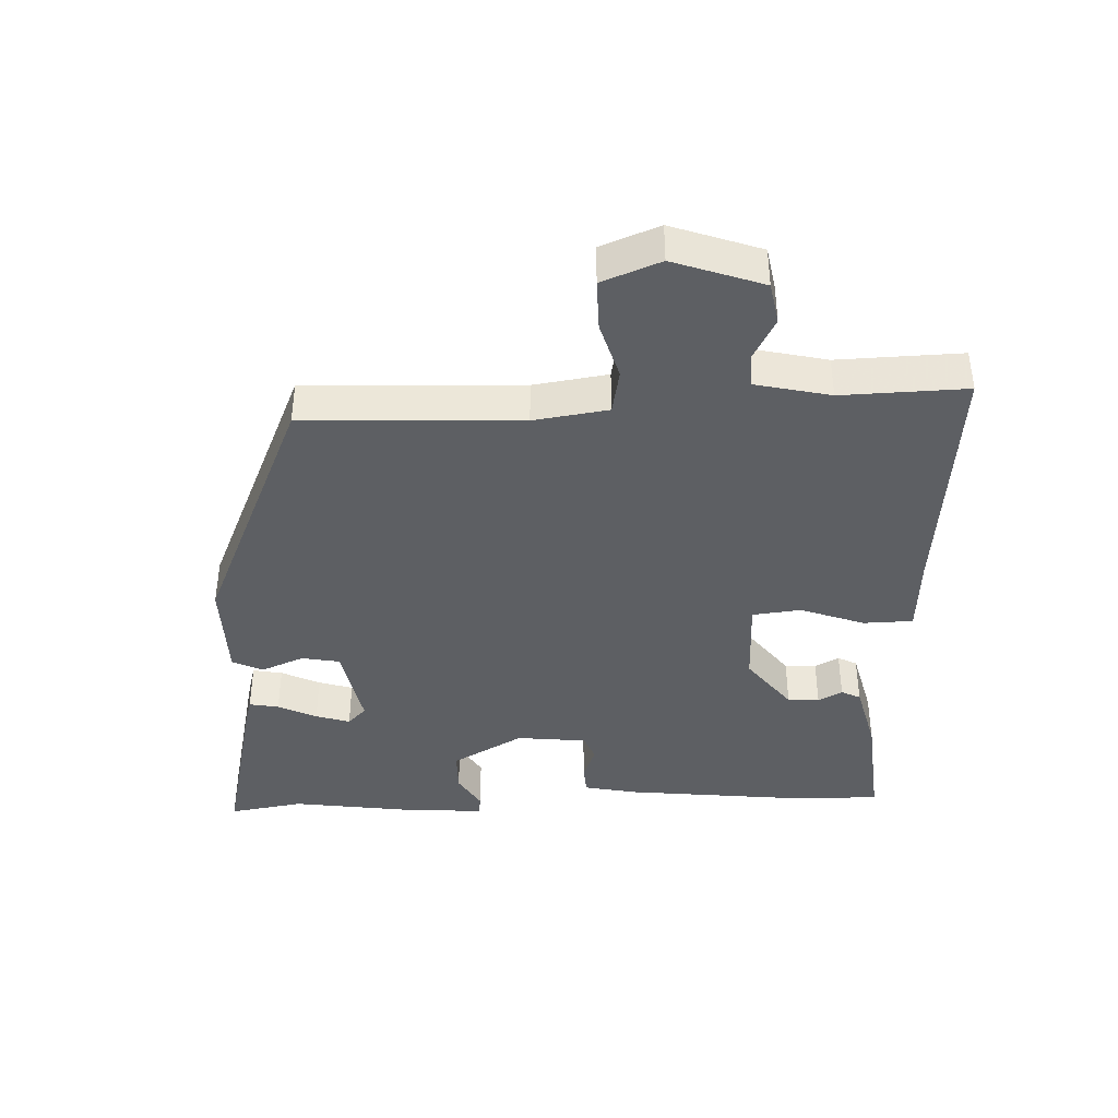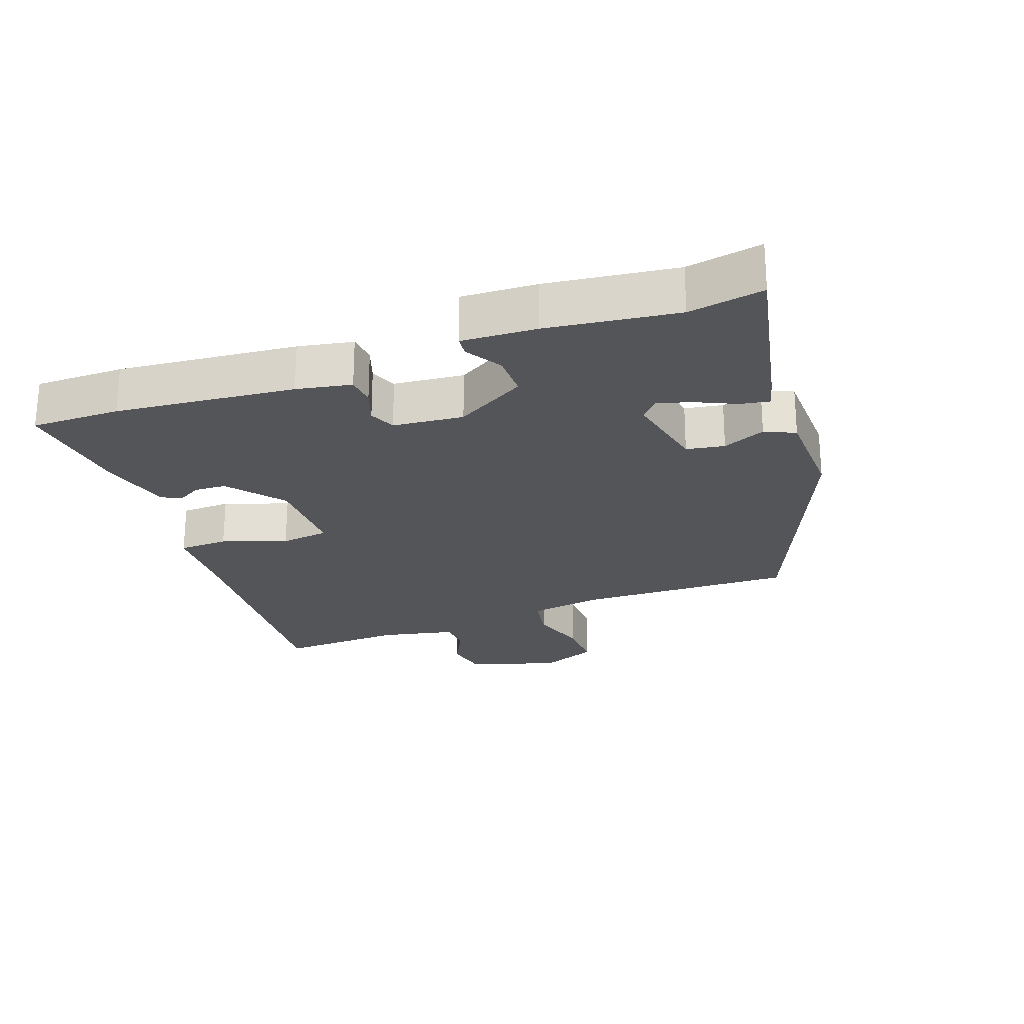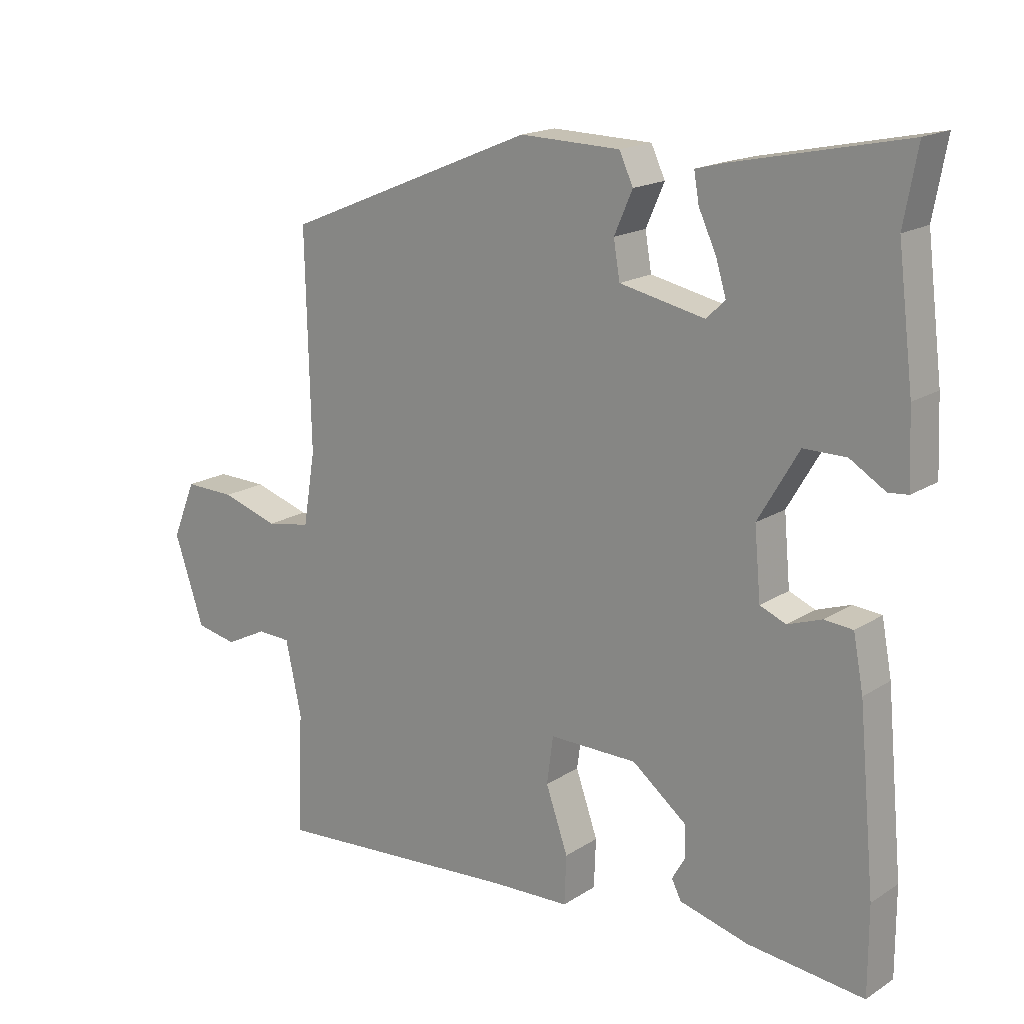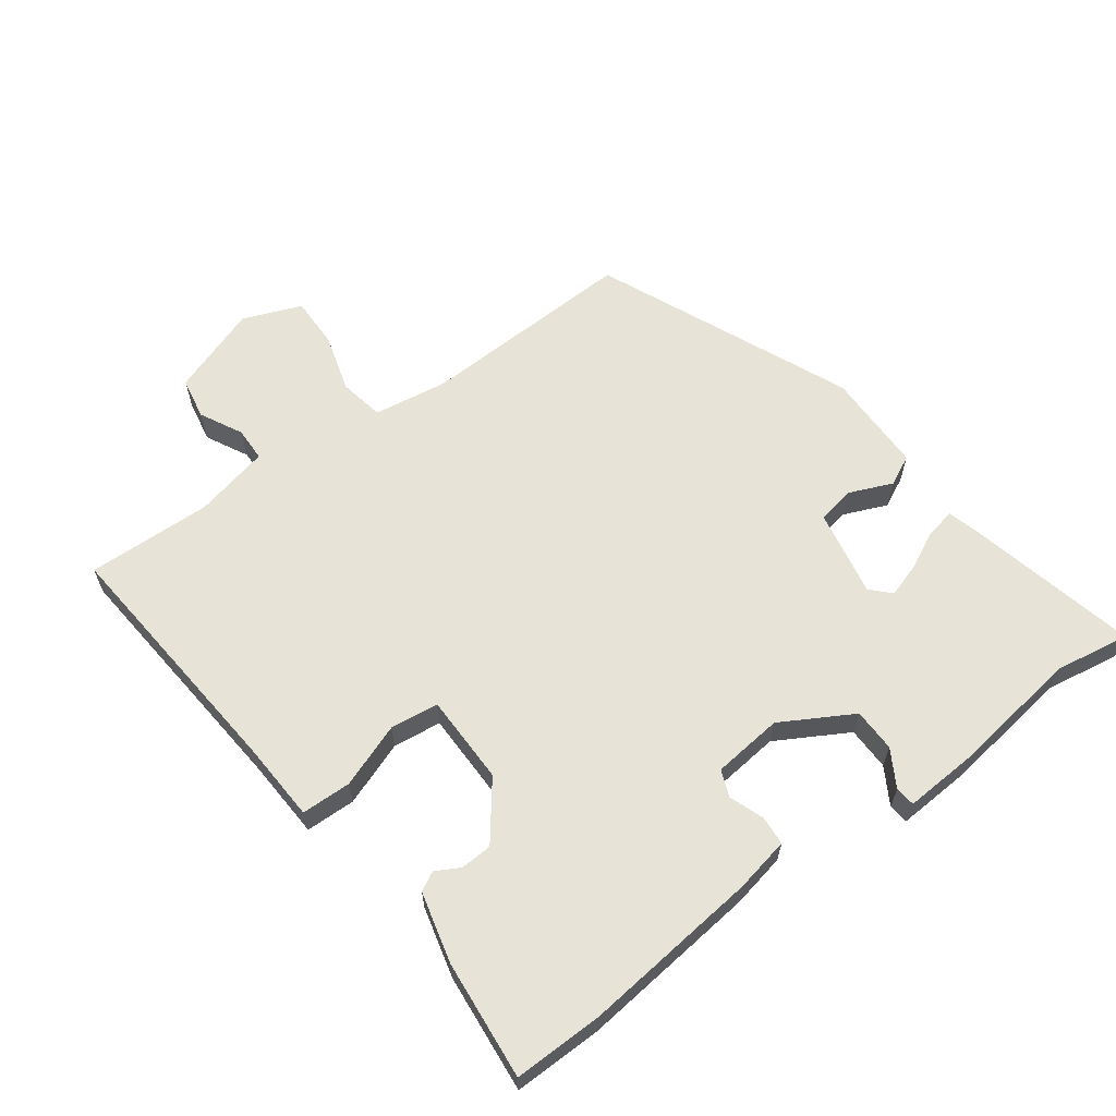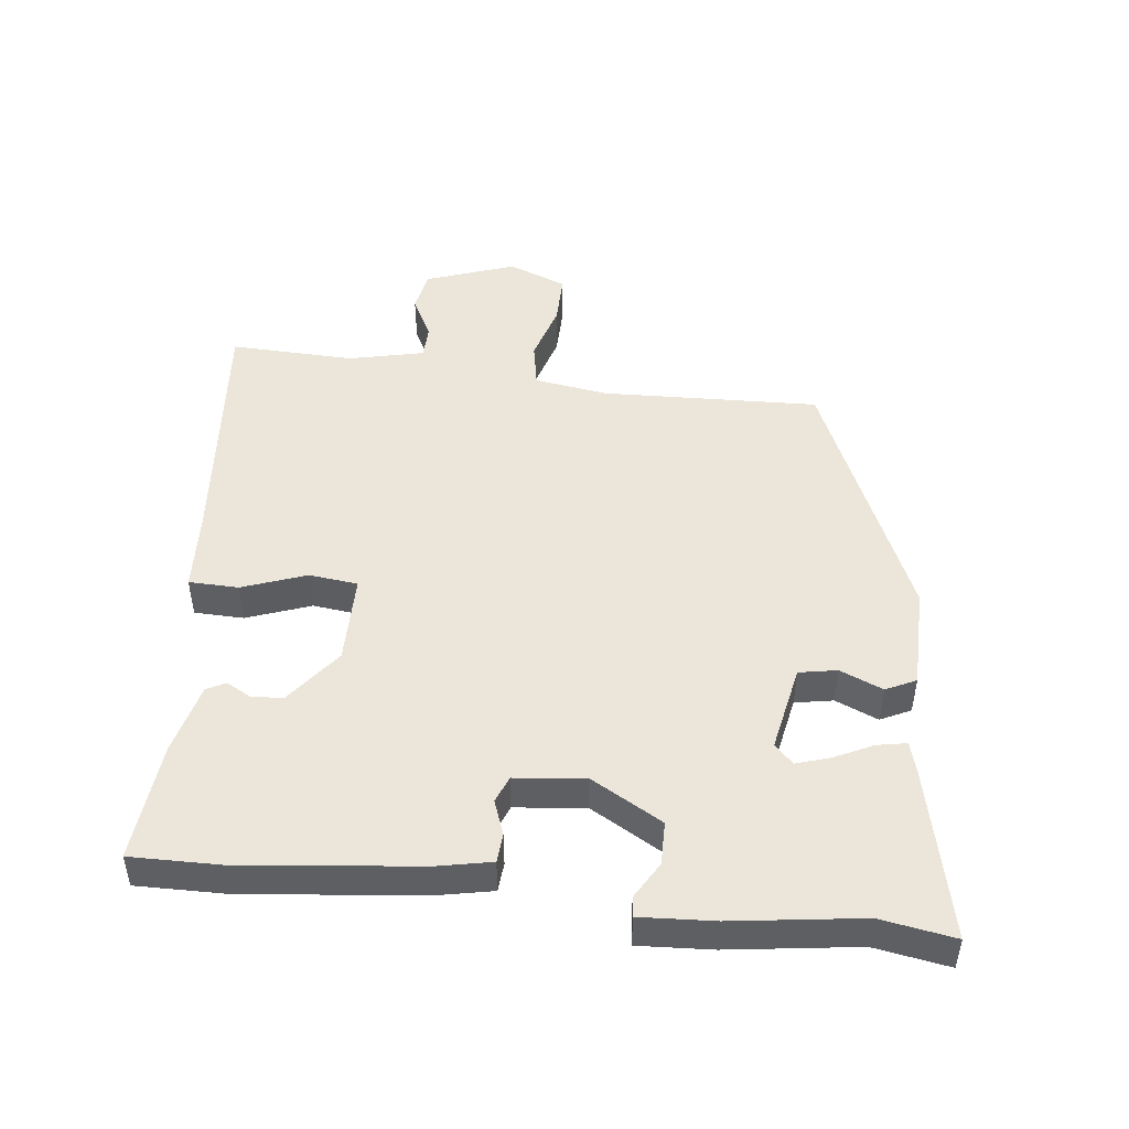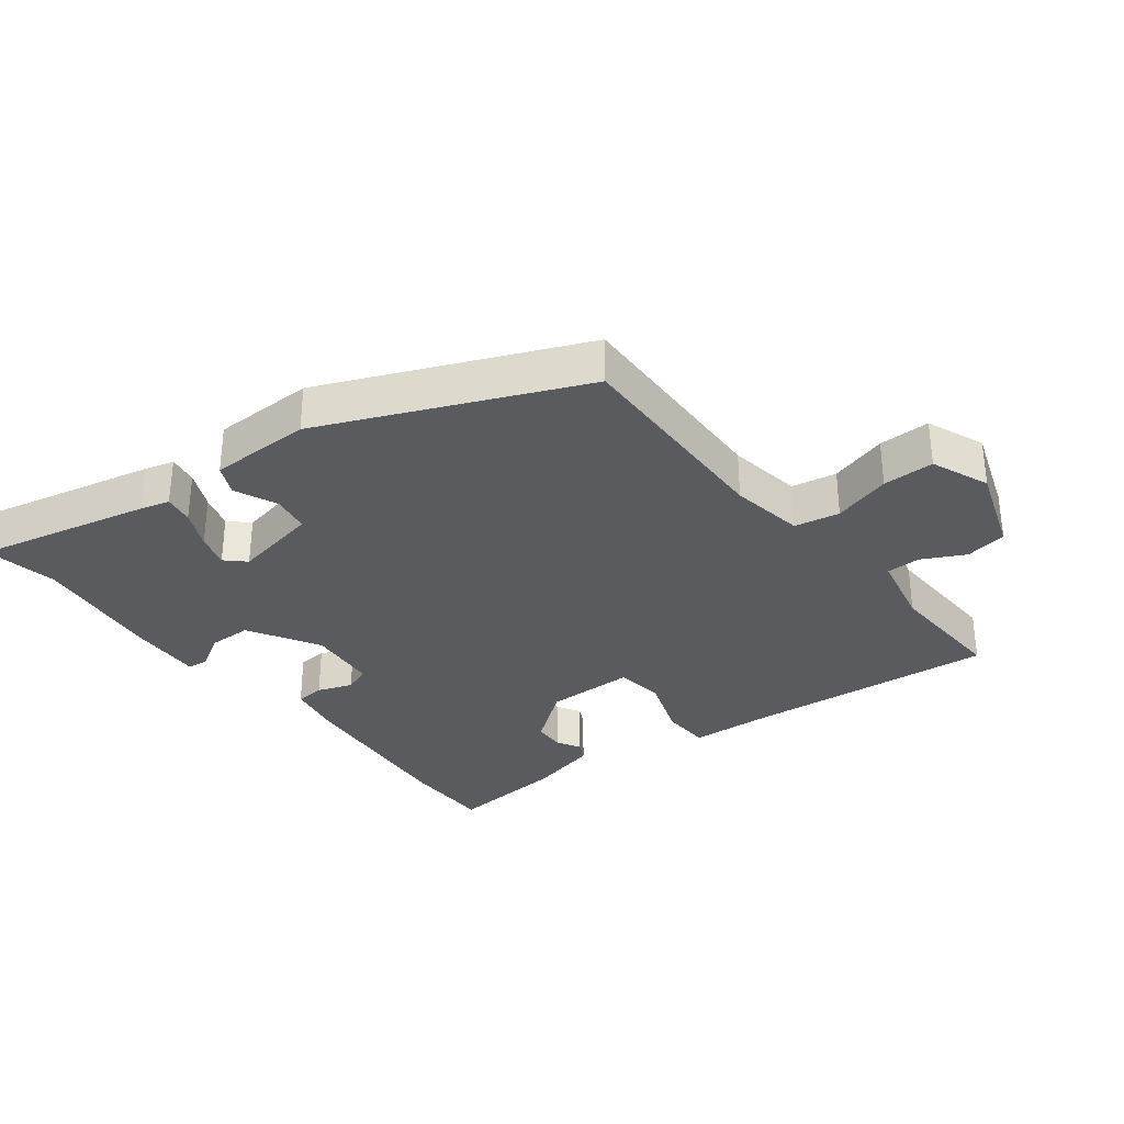
<metadata>
{"format":"obj","ext":"obj","renderer":"f3d","projection":"perspective","resolution":1024,"background":"white","views":[{"elev":-40.1,"azim":91.4,"up":"+Y"},{"elev":-24.0,"azim":-70.0,"up":"+Y"},{"elev":17.4,"azim":-141.4,"up":"+Z"},{"elev":62.4,"azim":-127.1,"up":"+Y"},{"elev":48.1,"azim":-84.2,"up":"+Y"},{"elev":-32.1,"azim":37.3,"up":"+Y"}]}
</metadata>
<code>
v 0.468 0.07 0.378
v 0.46 0.07 0.042
v 0.479 0.07 -0.073
v 0.549 0.07 -0.085
v 0.639 0.07 -0.057
v 0.719 0.07 -0.055
v 0.756 0.07 -0.145
v 0.709 0.07 -0.284
v 0.644 0.07 -0.297
v 0.578 0.07 -0.264
v 0.525 0.07 -0.266
v 0.5 0.07 -0.383
v 0.509 0.07 -0.576
v 0.116 0.07 -0.547
v -0.008 0.07 -0.542
v -0.011 0.07 -0.465
v 0.024 0.07 -0.365
v 0.014 0.07 -0.29
v -0.125 0.07 -0.291
v -0.211 0.07 -0.359
v -0.213 0.07 -0.408
v -0.192 0.07 -0.445
v -0.207 0.07 -0.475
v -0.316 0.07 -0.504
v -0.5 0.07 -0.524
v -0.5 0.07 -0.386
v -0.474 0.07 -0.109
v -0.458 0.07 -0.024
v -0.413 0.07 -0.02
v -0.359 0.07 -0.039
v -0.318 0.07 -0.022
v -0.308 0.07 0.087
v -0.372 0.07 0.196
v -0.439 0.07 0.196
v -0.495 0.07 0.162
v -0.526 0.07 0.165
v -0.521 0.07 0.28
v -0.496 0.07 0.48
v -0.517 0.07 0.595
v -0.248 0.07 0.538
v -0.202 0.07 0.526
v -0.21 0.07 0.48
v -0.238 0.07 0.42
v -0.254 0.07 0.367
v -0.224 0.07 0.339
v -0.09 0.07 0.367
v -0.08 0.07 0.426
v -0.109 0.07 0.492
v -0.087 0.07 0.539
v 0.071 0.07 0.543
v 0.468 0 0.378
v 0.46 0 0.042
v 0.479 0 -0.073
v 0.549 0 -0.085
v 0.639 0 -0.057
v 0.719 0 -0.055
v 0.756 0 -0.145
v 0.709 0 -0.284
v 0.644 0 -0.297
v 0.578 0 -0.264
v 0.525 0 -0.266
v 0.5 0 -0.383
v 0.509 0 -0.576
v 0.116 0 -0.547
v -0.008 0 -0.542
v -0.011 0 -0.465
v 0.024 0 -0.365
v 0.014 0 -0.29
v -0.125 0 -0.291
v -0.211 0 -0.359
v -0.213 0 -0.408
v -0.192 0 -0.445
v -0.207 0 -0.475
v -0.316 0 -0.504
v -0.5 0 -0.524
v -0.5 0 -0.386
v -0.474 0 -0.109
v -0.458 0 -0.024
v -0.413 0 -0.02
v -0.359 0 -0.039
v -0.318 0 -0.022
v -0.308 0 0.087
v -0.372 0 0.196
v -0.439 0 0.196
v -0.495 0 0.162
v -0.526 0 0.165
v -0.521 0 0.28
v -0.496 0 0.48
v -0.517 0 0.595
v -0.248 0 0.538
v -0.202 0 0.526
v -0.21 0 0.48
v -0.238 0 0.42
v -0.254 0 0.367
v -0.224 0 0.339
v -0.09 0 0.367
v -0.08 0 0.426
v -0.109 0 0.492
v -0.087 0 0.539
v 0.071 0 0.543
f 47 48 49 50
f 46 47 50 1
f 45 46 1 2
f 40 41 42 43
f 38 39 40 43
f 38 43 44
f 37 38 44 45
f 34 35 36 37
f 33 34 37 45
f 27 28 29 30
f 27 30 31
f 26 27 31
f 25 26 31
f 24 25 31
f 21 22 23 24
f 20 21 24 31
f 19 20 31 32
f 14 15 16 17
f 12 13 14 17
f 11 12 17 18
f 7 8 9 10
f 7 10 11
f 4 5 6 7
f 3 4 7 11
f 33 45 2 3
f 32 33 3 11
f 11 18 19 32
f 100 99 98 97
f 51 100 97 96
f 52 51 96 95
f 93 92 91 90
f 93 90 89 88
f 94 93 88
f 95 94 88 87
f 87 86 85 84
f 95 87 84 83
f 80 79 78 77
f 81 80 77
f 81 77 76
f 81 76 75
f 81 75 74
f 74 73 72 71
f 81 74 71 70
f 82 81 70 69
f 67 66 65 64
f 67 64 63 62
f 68 67 62 61
f 60 59 58 57
f 61 60 57
f 57 56 55 54
f 61 57 54 53
f 53 52 95 83
f 61 53 83 82
f 82 69 68 61
f 1 51 52 2
f 2 52 53 3
f 3 53 54 4
f 4 54 55 5
f 5 55 56 6
f 6 56 57 7
f 7 57 58 8
f 8 58 59 9
f 9 59 60 10
f 10 60 61 11
f 11 61 62 12
f 12 62 63 13
f 13 63 64 14
f 14 64 65 15
f 15 65 66 16
f 16 66 67 17
f 17 67 68 18
f 18 68 69 19
f 19 69 70 20
f 20 70 71 21
f 21 71 72 22
f 22 72 73 23
f 23 73 74 24
f 24 74 75 25
f 25 75 76 26
f 26 76 77 27
f 27 77 78 28
f 28 78 79 29
f 29 79 80 30
f 30 80 81 31
f 31 81 82 32
f 32 82 83 33
f 33 83 84 34
f 34 84 85 35
f 35 85 86 36
f 36 86 87 37
f 37 87 88 38
f 38 88 89 39
f 39 89 90 40
f 40 90 91 41
f 41 91 92 42
f 42 92 93 43
f 43 93 94 44
f 44 94 95 45
f 45 95 96 46
f 46 96 97 47
f 47 97 98 48
f 48 98 99 49
f 49 99 100 50
f 50 100 51 1

</code>
